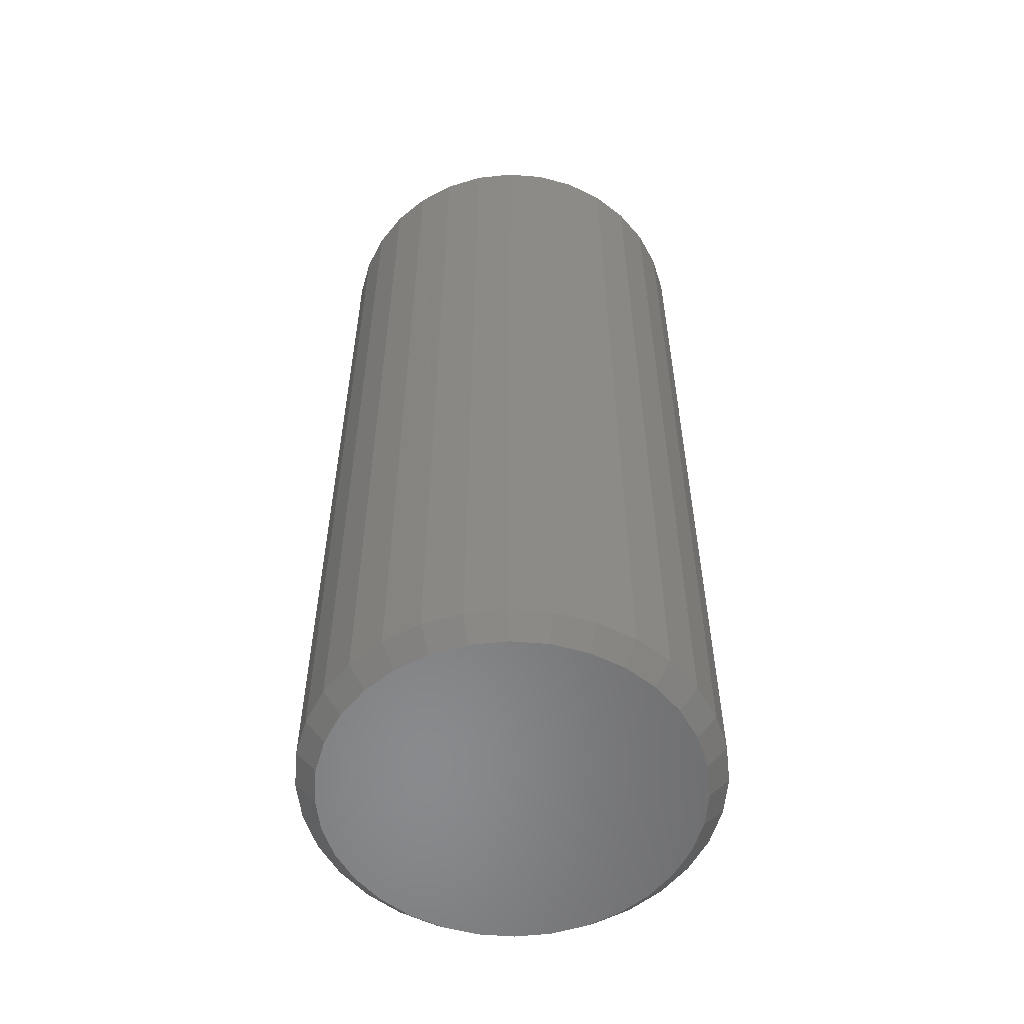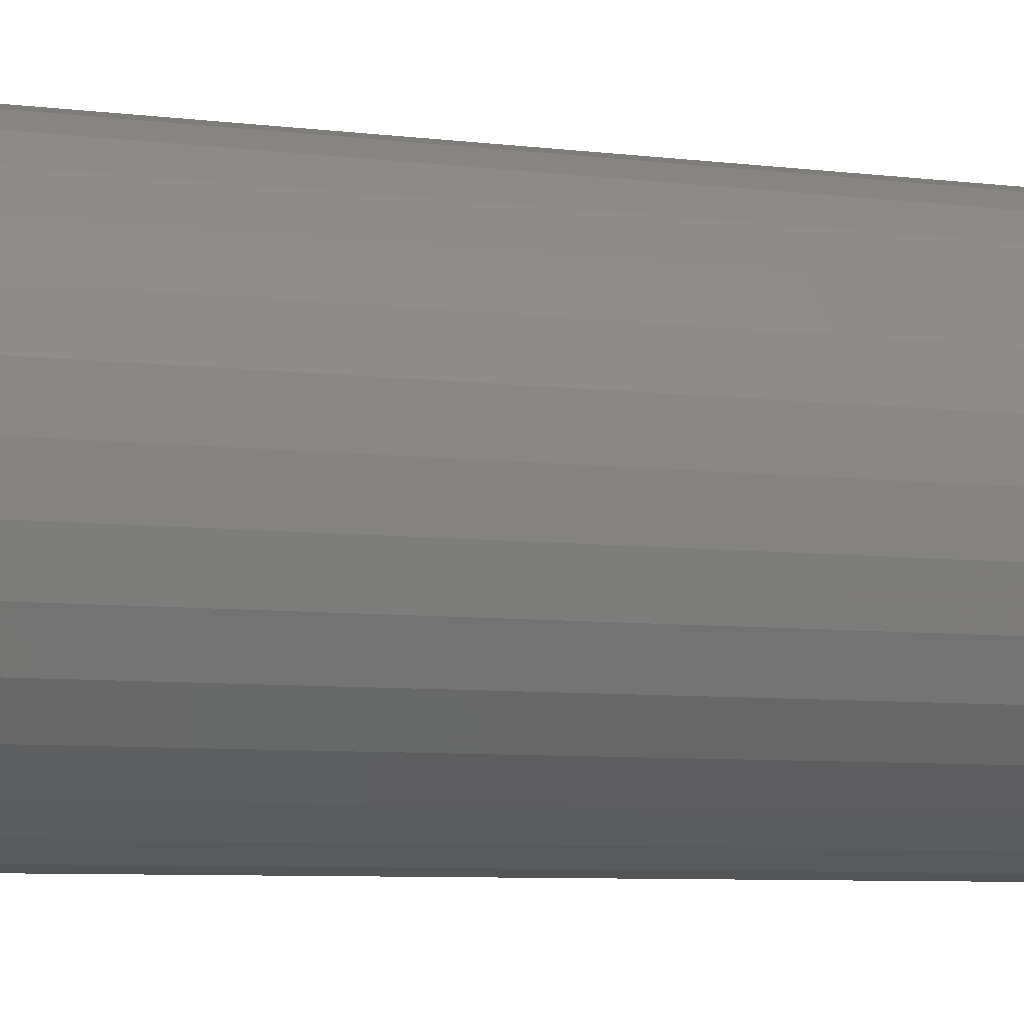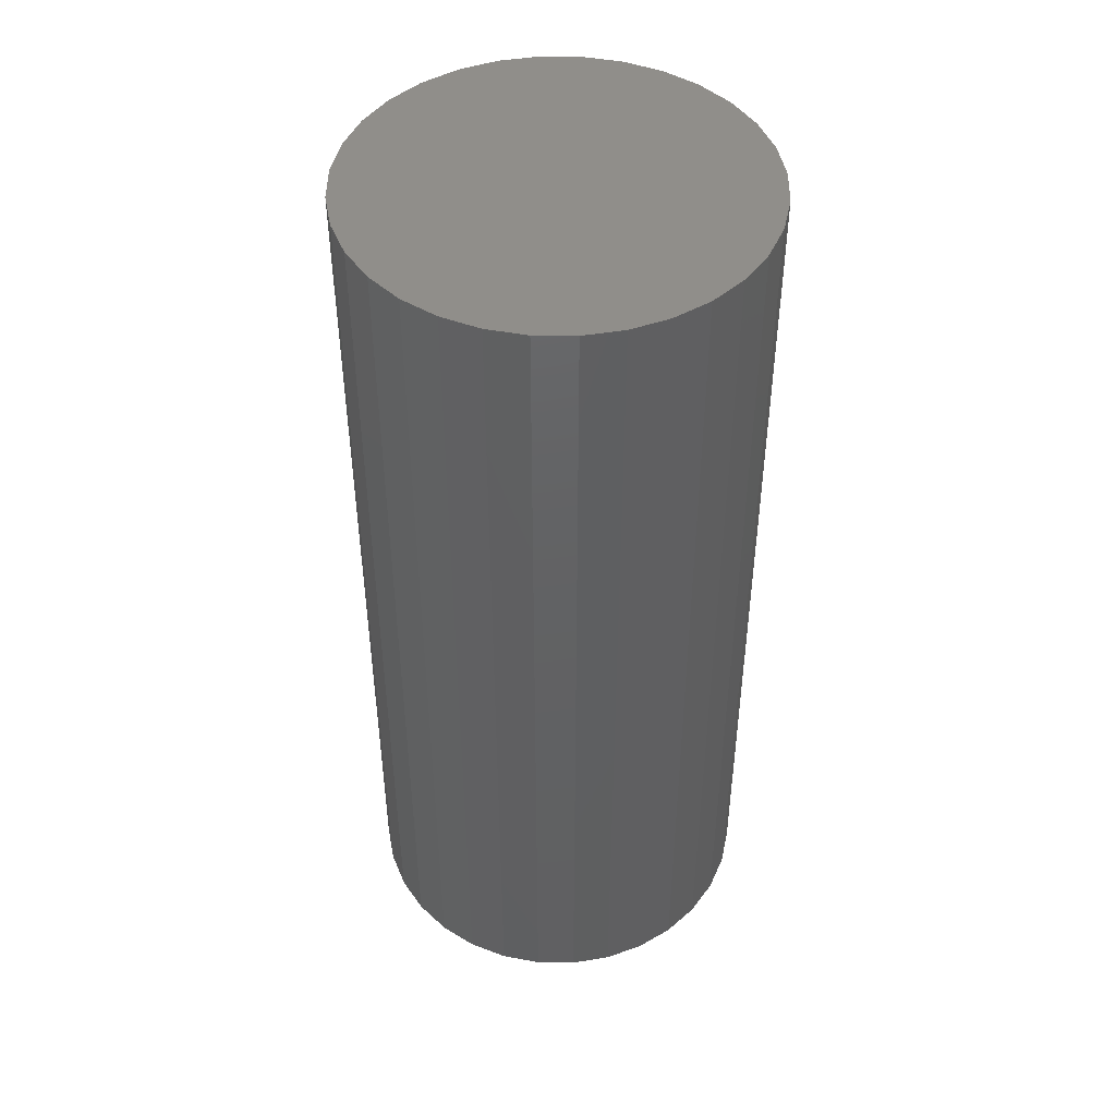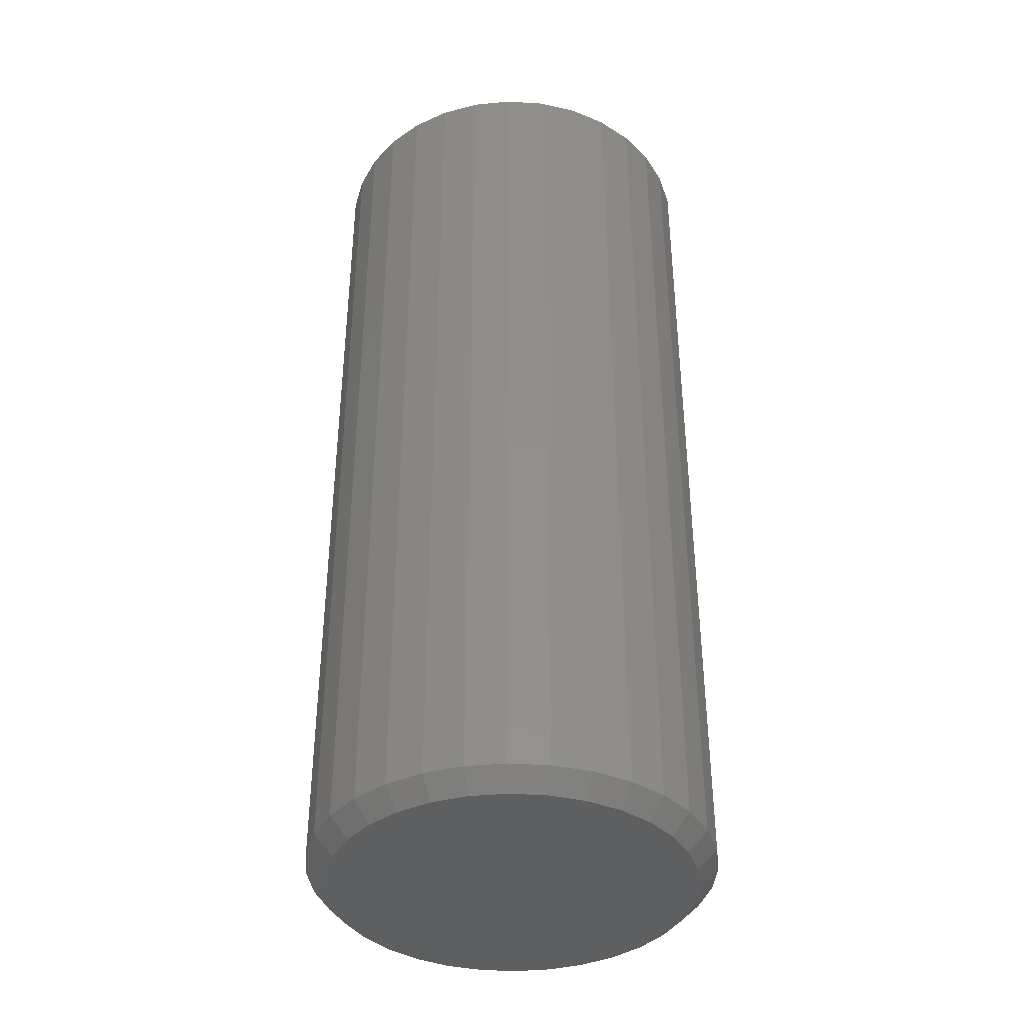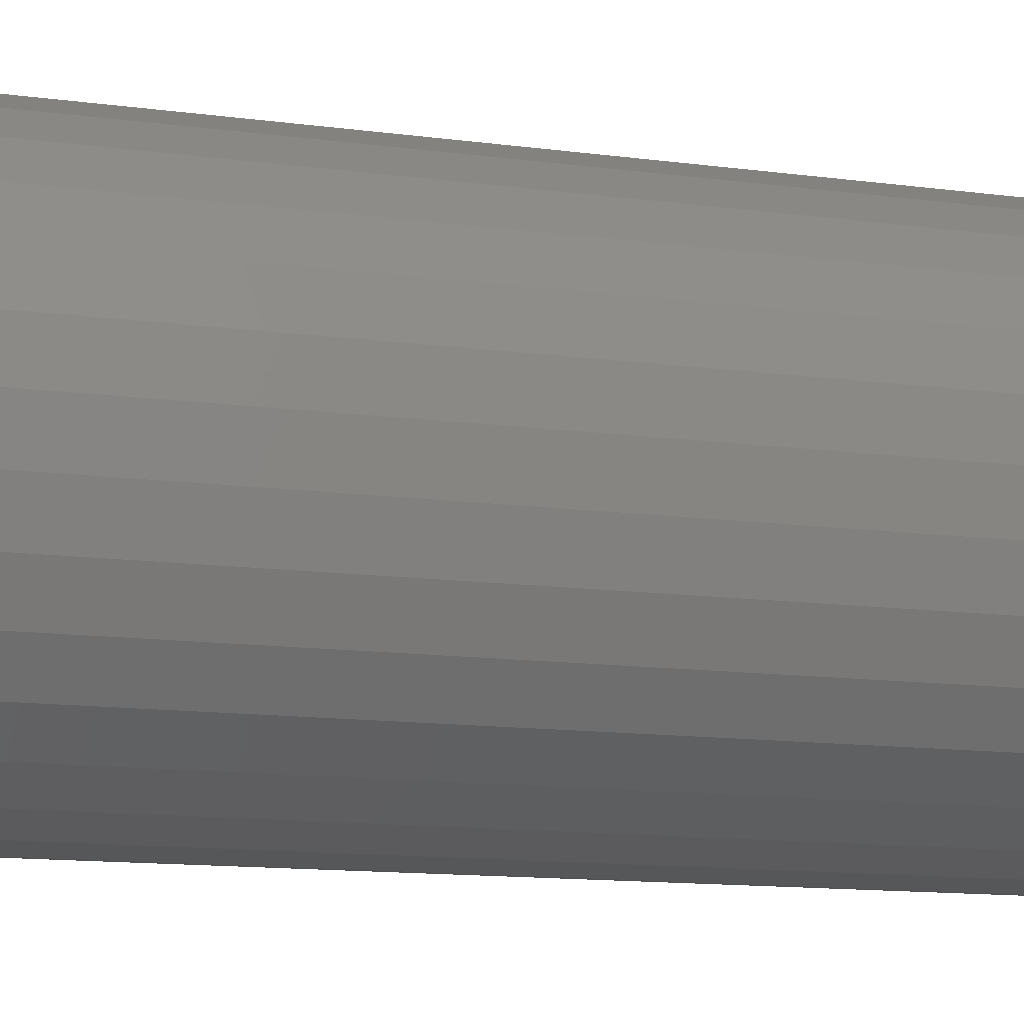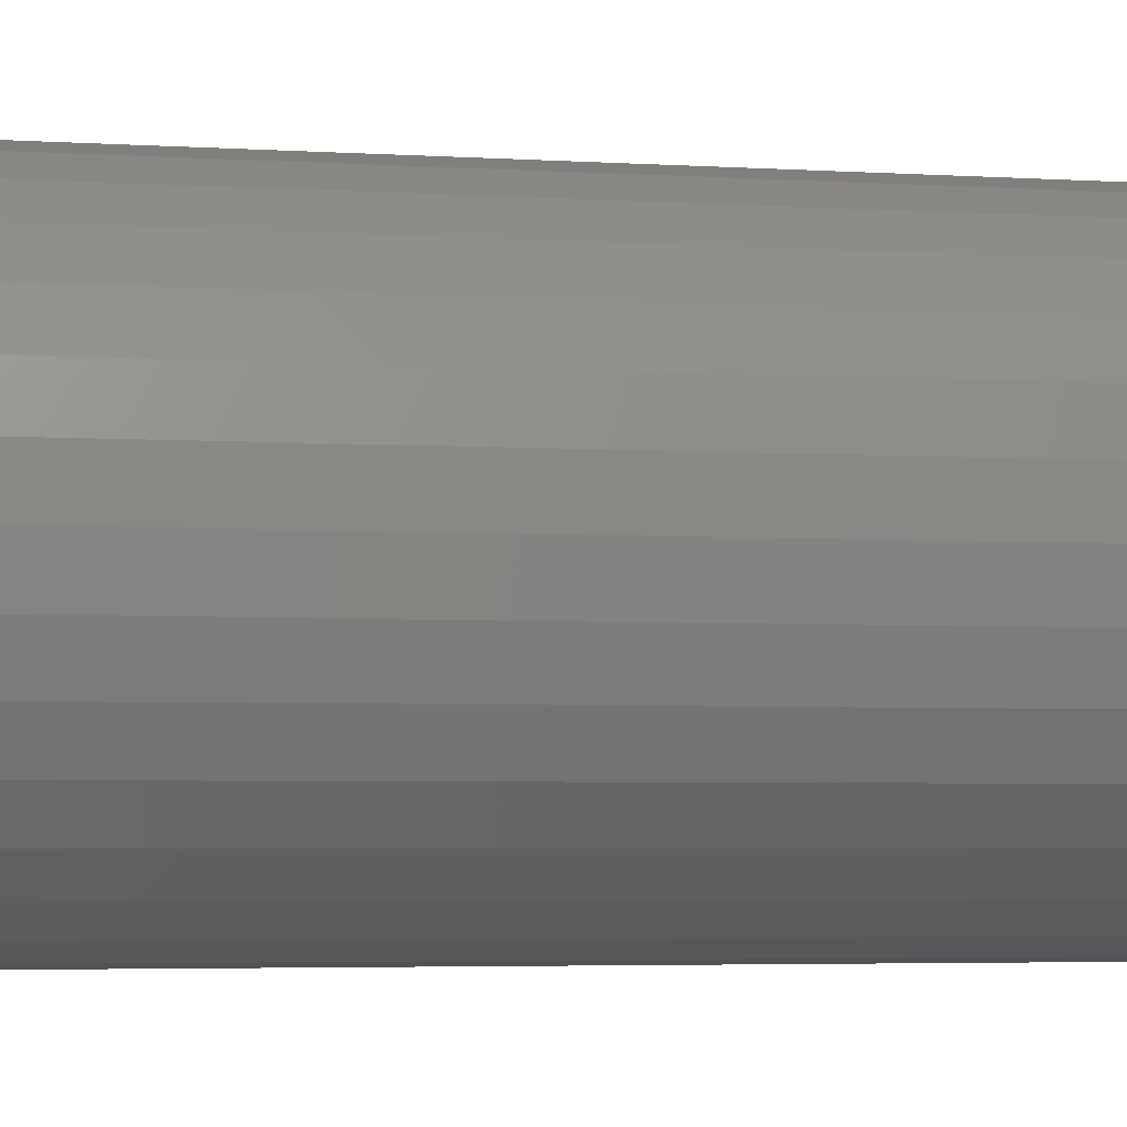
<metadata>
{"format":"stl","ext":"stl","renderer":"f3d","projection":"perspective","resolution":1024,"background":"white","views":[{"elev":-56.0,"azim":124.6,"up":"+Z"},{"elev":-6.7,"azim":69.0,"up":"+Y"},{"elev":46.5,"azim":-4.9,"up":"+Z"},{"elev":-38.8,"azim":102.4,"up":"+Z"},{"elev":-11.6,"azim":71.0,"up":"+Y"},{"elev":-3.7,"azim":76.8,"up":"+Y"}]}
</metadata>
<code>
# stl→obj: 96 verts, 188 faces
v -0.0004112 0.1451 0
v 0.02791 0.1424 0
v -0.02873 0.1424 0
v -0.05596 0.1341 0
v 0.05513 0.1341 0
v 0.02791 -0.1424 0
v -0.02873 -0.1424 0
v 0.05513 -0.1341 0
v -0.0004112 -0.1451 0
v -0.05596 -0.1341 0
v -0.08105 -0.1207 0
v 0.08023 -0.1207 0
v -0.103 -0.1026 0
v 0.1022 -0.1026 0
v -0.1211 -0.08064 0
v 0.1203 -0.08064 0
v -0.1345 -0.05555 0
v 0.1337 -0.05555 0
v -0.1428 -0.02832 0
v 0.1419 -0.02832 0
v -0.1456 1.328e-17 0
v 0.1447 -4.005e-17 0
v -0.1428 0.02832 0
v 0.1419 0.02832 0
v -0.1345 0.05555 0
v 0.1337 0.05555 0
v -0.1211 0.08064 0
v 0.1203 0.08064 0
v -0.103 0.1026 0
v 0.1022 0.1026 0
v -0.08105 0.1207 0
v 0.08023 0.1207 0
v 0.1604 -3.938e-17 0.01562
v 0.1604 0 0.75
v 0.1573 -0.03137 0.01562
v 0.1573 -0.03137 0.75
v 0.1481 -0.06153 0.01562
v 0.1481 -0.06153 0.75
v 0.1333 -0.08932 0.01562
v 0.1333 -0.08932 0.75
v 0.1133 -0.1137 0.01562
v 0.1133 -0.1137 0.75
v 0.08891 -0.1337 0.01562
v 0.08891 -0.1337 0.75
v 0.06111 -0.1485 0.01562
v 0.06111 -0.1485 0.75
v 0.03095 -0.1577 0.01562
v 0.03095 -0.1577 0.75
v -0.0004112 -0.1608 0.01562
v -0.0004112 -0.1608 0.75
v -0.03178 -0.1577 0.01562
v -0.03178 -0.1577 0.75
v -0.06194 -0.1485 0.01562
v -0.06194 -0.1485 0.75
v -0.08973 -0.1337 0.01562
v -0.08973 -0.1337 0.75
v -0.1141 -0.1137 0.01562
v -0.1141 -0.1137 0.75
v -0.1341 -0.08932 0.01562
v -0.1341 -0.08932 0.75
v -0.1489 -0.06153 0.01562
v -0.1489 -0.06153 0.75
v -0.1581 -0.03137 0.01562
v -0.1581 -0.03137 0.75
v -0.1612 1.969e-17 0.01562
v -0.1612 1.969e-17 0.75
v -0.1581 0.03137 0.01562
v -0.1581 0.03137 0.75
v -0.1489 0.06153 0.01562
v -0.1489 0.06153 0.75
v -0.1341 0.08932 0.01562
v -0.1341 0.08932 0.75
v -0.1141 0.1137 0.01562
v -0.1141 0.1137 0.75
v -0.08973 0.1337 0.01562
v -0.08973 0.1337 0.75
v -0.06194 0.1485 0.01562
v -0.06194 0.1485 0.75
v -0.03178 0.1577 0.01562
v -0.03178 0.1577 0.75
v -0.0004112 0.1608 0.01562
v -0.0004112 0.1608 0.75
v 0.03095 0.1577 0.01562
v 0.03095 0.1577 0.75
v 0.06111 0.1485 0.01562
v 0.06111 0.1485 0.75
v 0.08891 0.1337 0.01562
v 0.08891 0.1337 0.75
v 0.1133 0.1137 0.01562
v 0.1133 0.1137 0.75
v 0.1333 0.08932 0.01562
v 0.1333 0.08932 0.75
v 0.1481 0.06153 0.01562
v 0.1481 0.06153 0.75
v 0.1573 0.03137 0.01562
v 0.1573 0.03137 0.75
f 1 2 3
f 4 3 2
f 5 4 2
f 6 7 8
f 9 7 6
f 7 10 8
f 8 10 11
f 8 11 12
f 12 11 13
f 12 13 14
f 14 13 15
f 14 15 16
f 16 15 17
f 16 17 18
f 18 17 19
f 18 19 20
f 20 19 21
f 20 21 22
f 22 21 23
f 22 23 24
f 24 23 25
f 24 25 26
f 26 25 27
f 26 27 28
f 28 27 29
f 28 29 30
f 30 29 31
f 30 31 32
f 32 31 4
f 32 4 5
f 33 34 35
f 35 34 36
f 35 36 37
f 37 36 38
f 37 38 39
f 39 38 40
f 39 40 41
f 41 40 42
f 41 42 43
f 43 42 44
f 43 44 45
f 45 44 46
f 45 46 47
f 47 46 48
f 47 48 49
f 49 48 50
f 49 50 51
f 51 50 52
f 51 52 53
f 53 52 54
f 53 54 55
f 55 54 56
f 55 56 57
f 57 56 58
f 57 58 59
f 59 58 60
f 59 60 61
f 61 60 62
f 61 62 63
f 63 62 64
f 63 64 65
f 65 64 66
f 65 66 67
f 67 66 68
f 67 68 69
f 69 68 70
f 69 70 71
f 71 70 72
f 71 72 73
f 73 72 74
f 73 74 75
f 75 74 76
f 75 76 77
f 77 76 78
f 77 78 79
f 79 78 80
f 79 80 81
f 81 80 82
f 81 82 83
f 83 82 84
f 83 84 85
f 85 84 86
f 85 86 87
f 87 86 88
f 87 88 89
f 89 88 90
f 89 90 91
f 91 90 92
f 91 92 93
f 93 92 94
f 93 94 95
f 95 94 96
f 95 96 33
f 33 96 34
f 49 7 9
f 9 47 49
f 11 55 13
f 13 55 57
f 13 57 15
f 15 57 59
f 15 59 17
f 17 59 61
f 17 61 19
f 19 61 63
f 19 63 21
f 21 63 65
f 43 12 41
f 41 12 14
f 41 14 39
f 39 14 16
f 39 16 37
f 37 16 18
f 37 18 35
f 35 18 20
f 35 20 33
f 33 20 22
f 55 11 53
f 53 11 10
f 53 10 51
f 51 10 7
f 51 7 49
f 12 43 8
f 8 43 45
f 8 45 6
f 6 45 47
f 6 47 9
f 81 2 1
f 1 79 81
f 32 87 30
f 30 87 89
f 30 89 28
f 28 89 91
f 28 91 26
f 26 91 93
f 26 93 24
f 24 93 95
f 24 95 22
f 22 95 33
f 75 31 73
f 73 31 29
f 73 29 71
f 71 29 27
f 71 27 69
f 69 27 25
f 69 25 67
f 67 25 23
f 67 23 65
f 65 23 21
f 87 32 85
f 85 32 5
f 85 5 83
f 83 5 2
f 83 2 81
f 31 75 4
f 4 75 77
f 4 77 3
f 3 77 79
f 3 79 1
f 80 84 82
f 84 80 78
f 84 78 86
f 46 52 48
f 48 52 50
f 86 78 88
f 88 78 76
f 88 76 90
f 90 76 74
f 90 74 92
f 92 74 72
f 92 72 94
f 94 72 70
f 94 70 96
f 96 70 68
f 96 68 34
f 34 68 66
f 34 66 36
f 36 66 64
f 36 64 38
f 38 64 62
f 38 62 40
f 40 62 60
f 40 60 42
f 42 60 58
f 42 58 44
f 44 58 56
f 44 56 46
f 46 56 54
f 46 54 52

</code>
